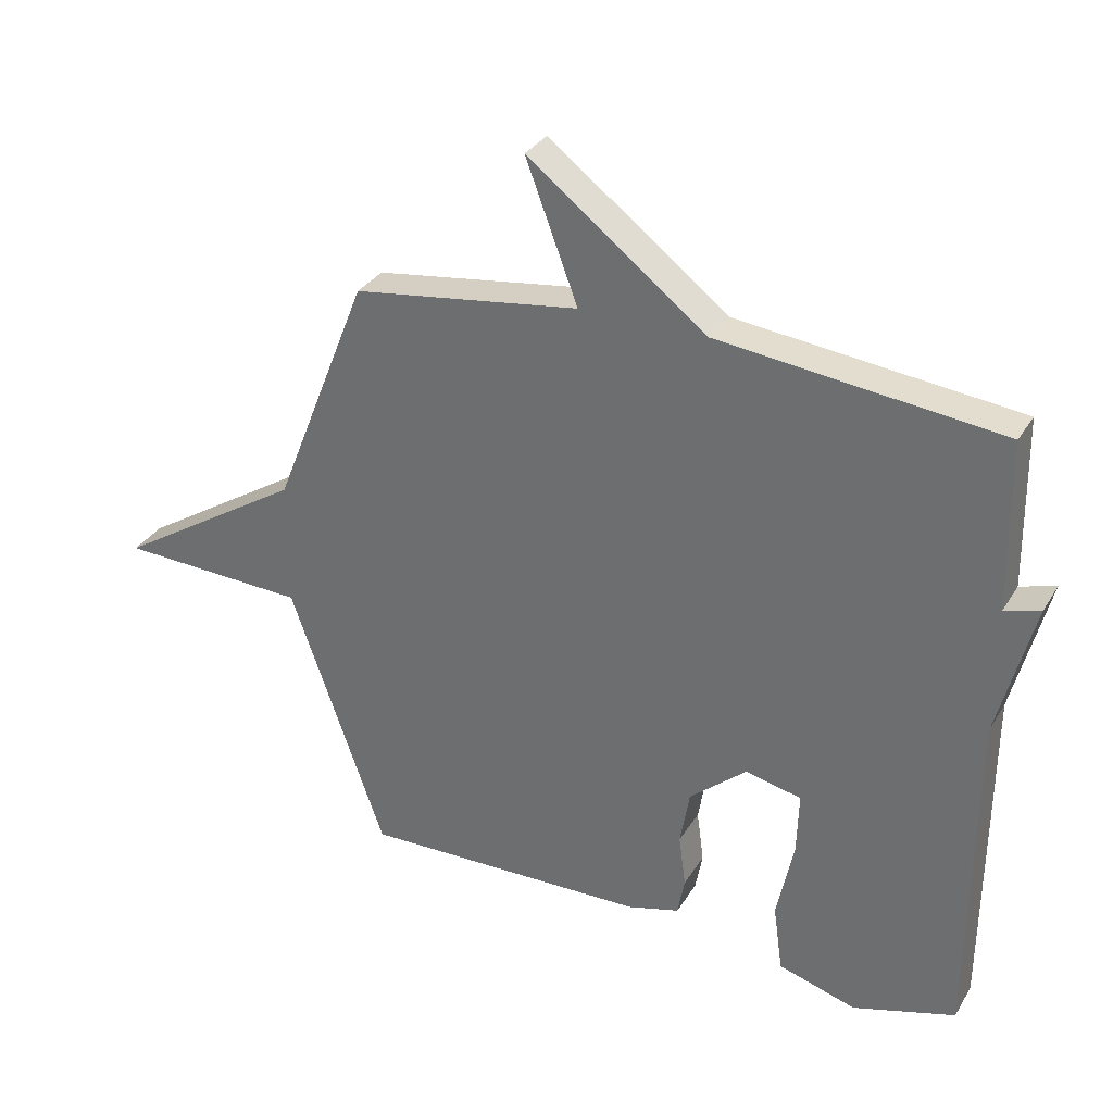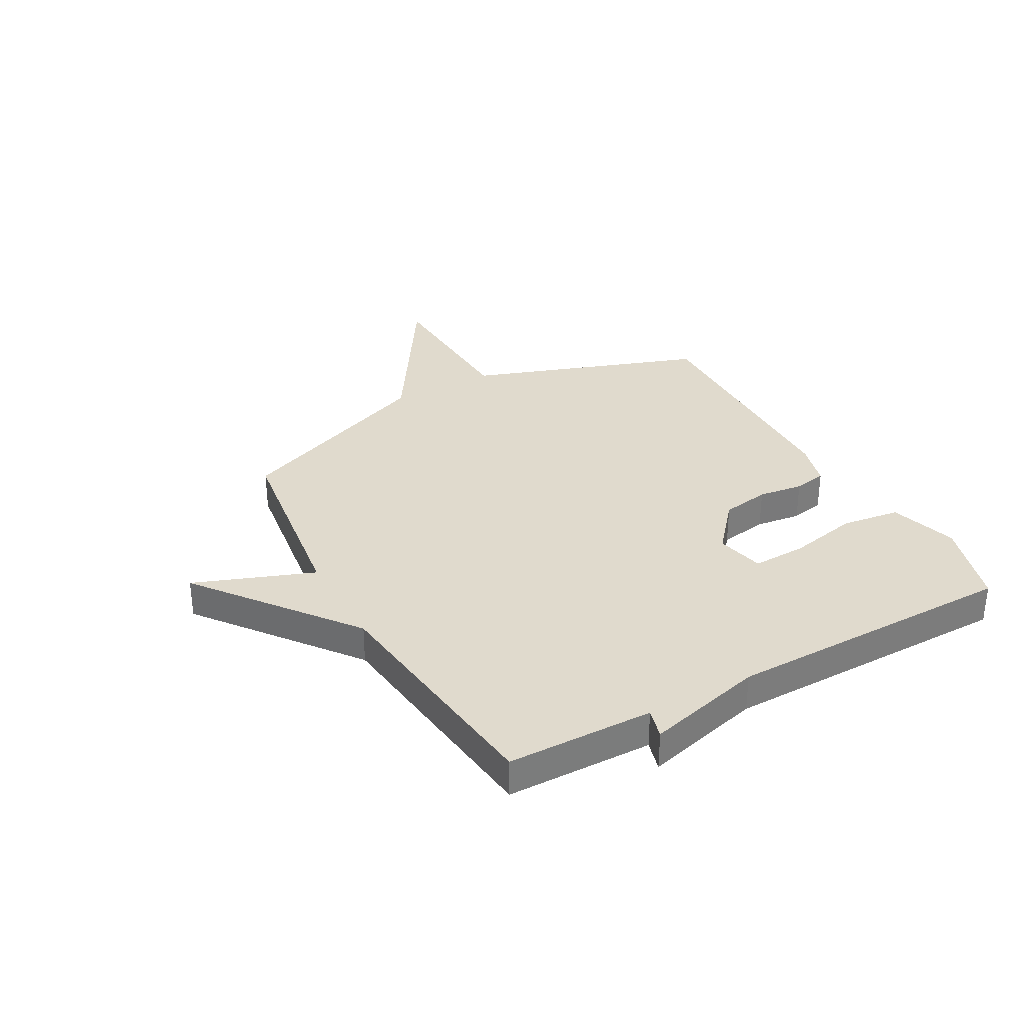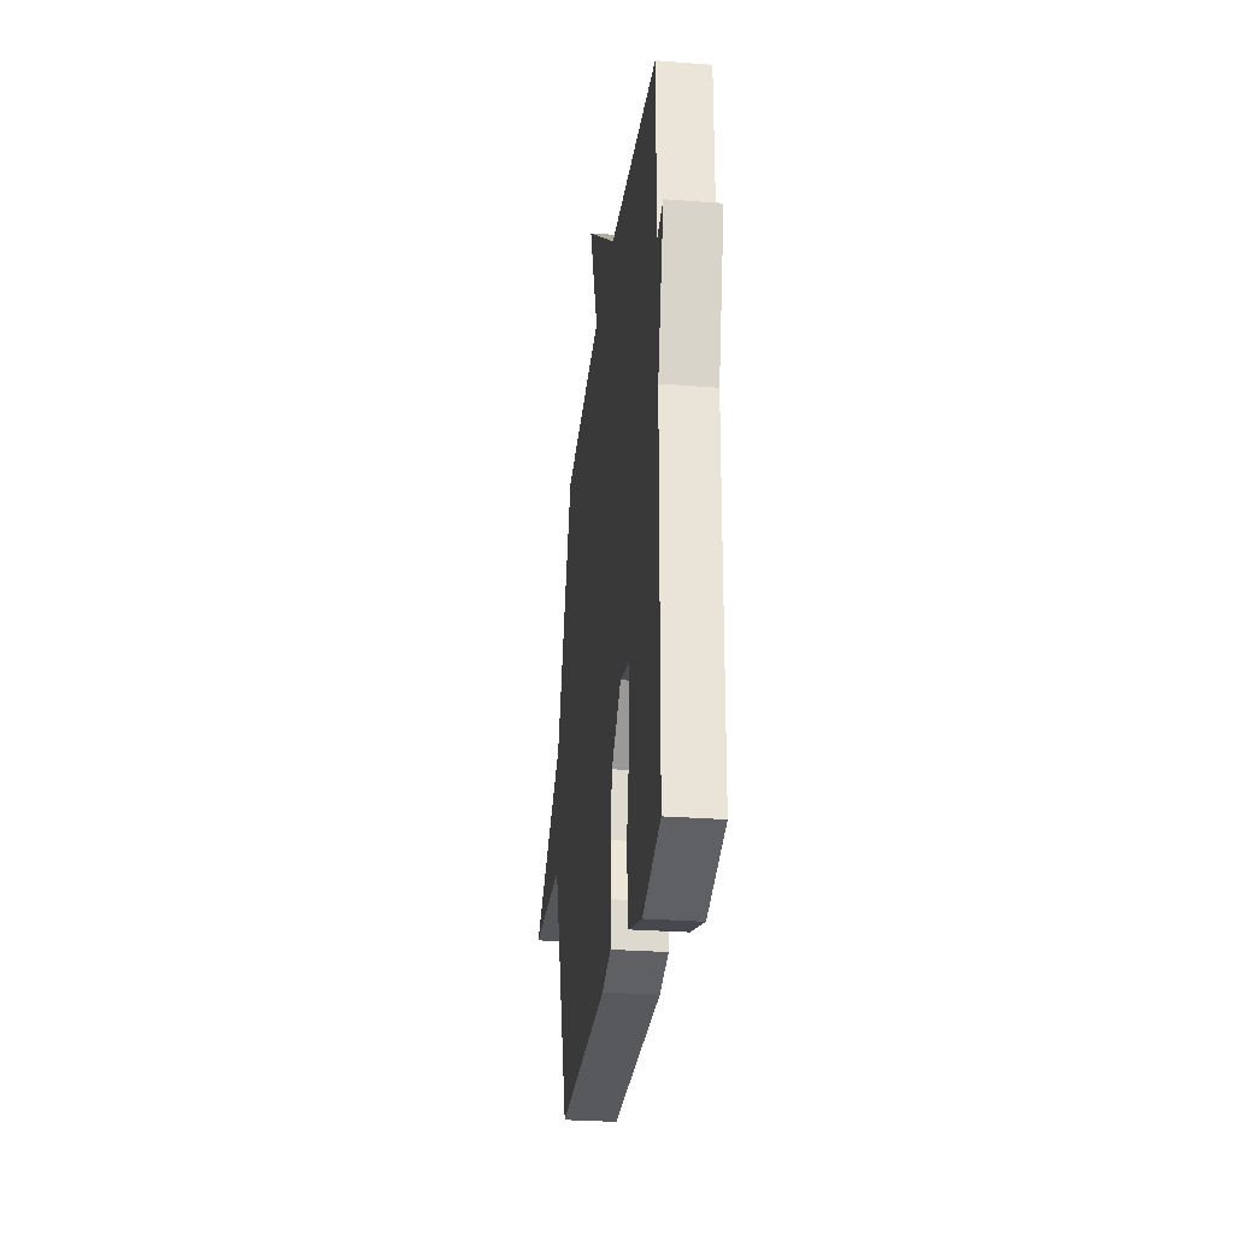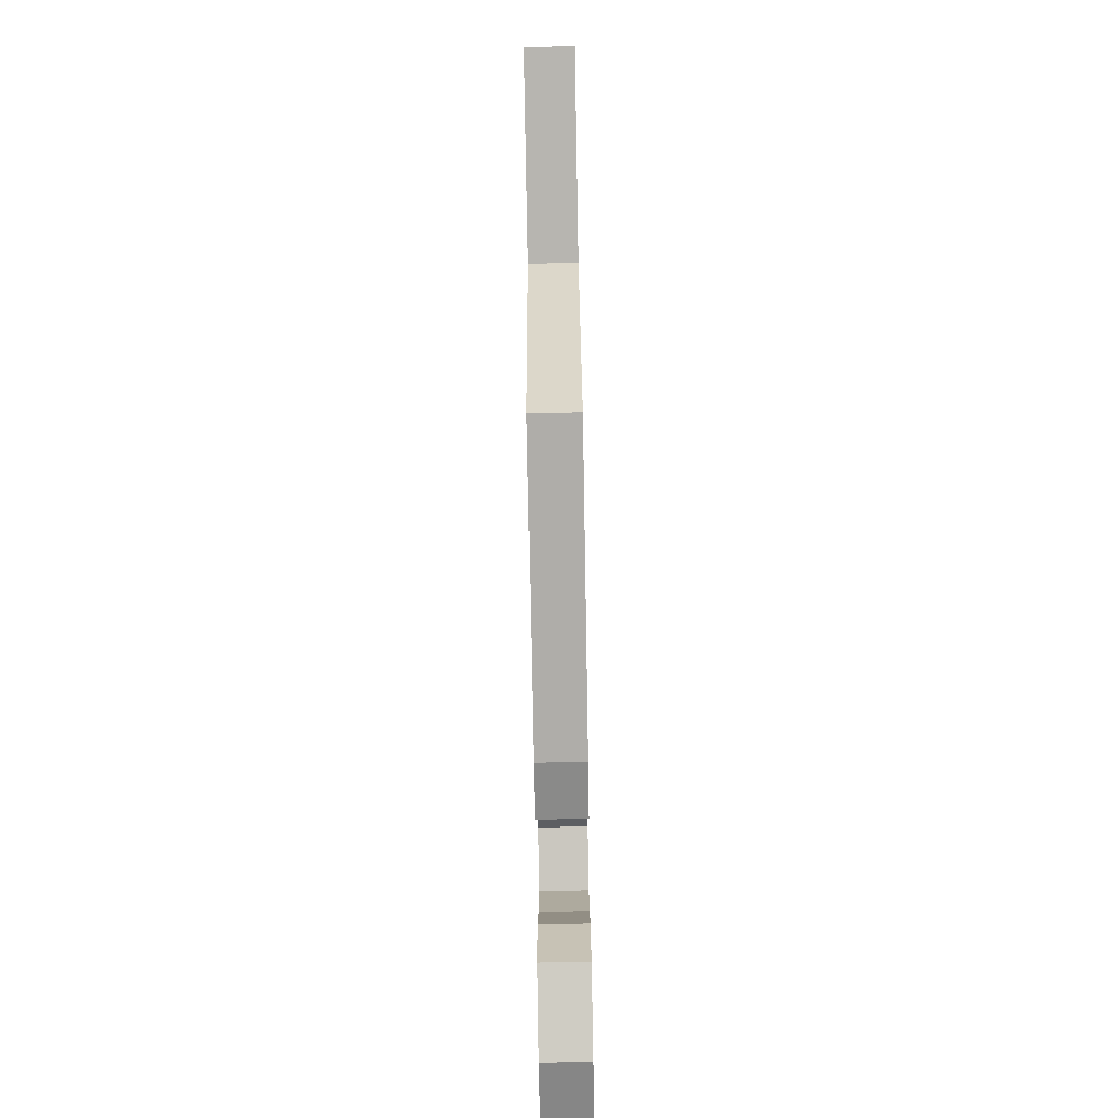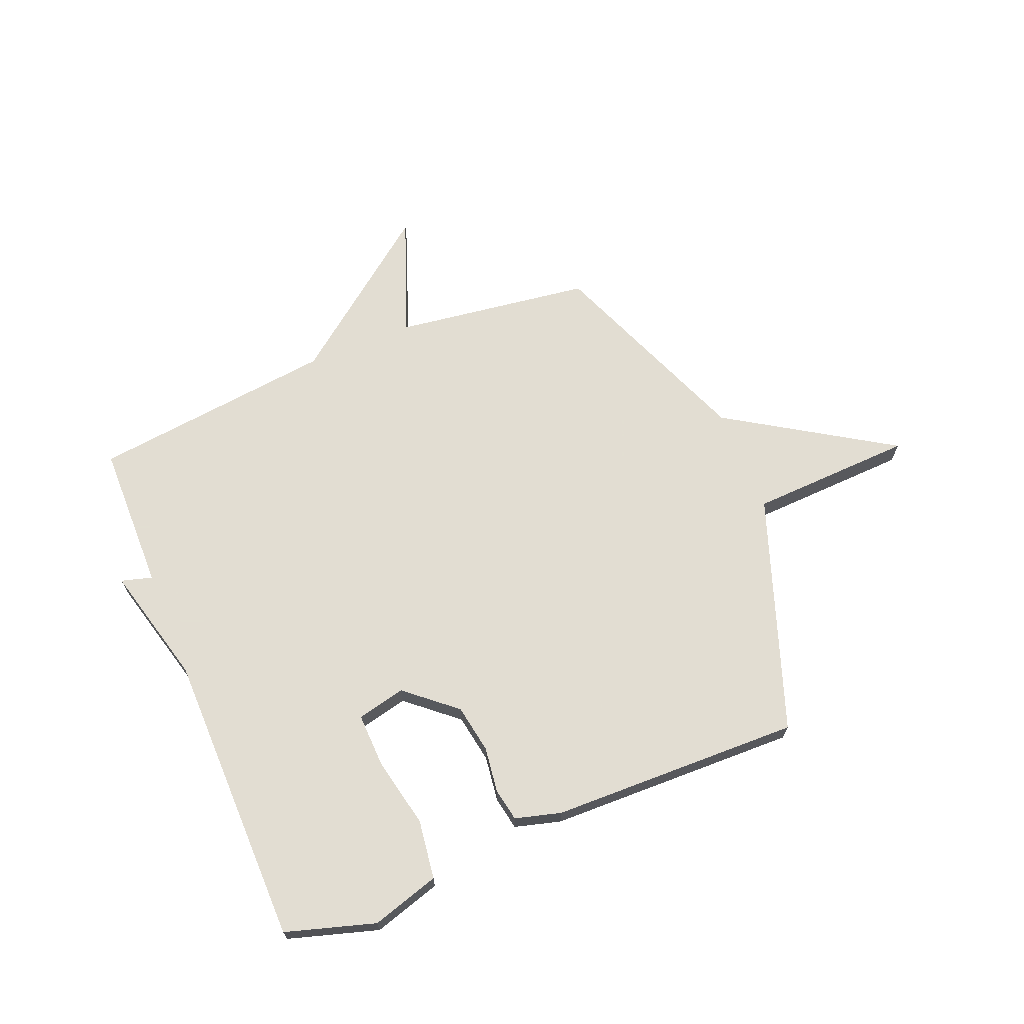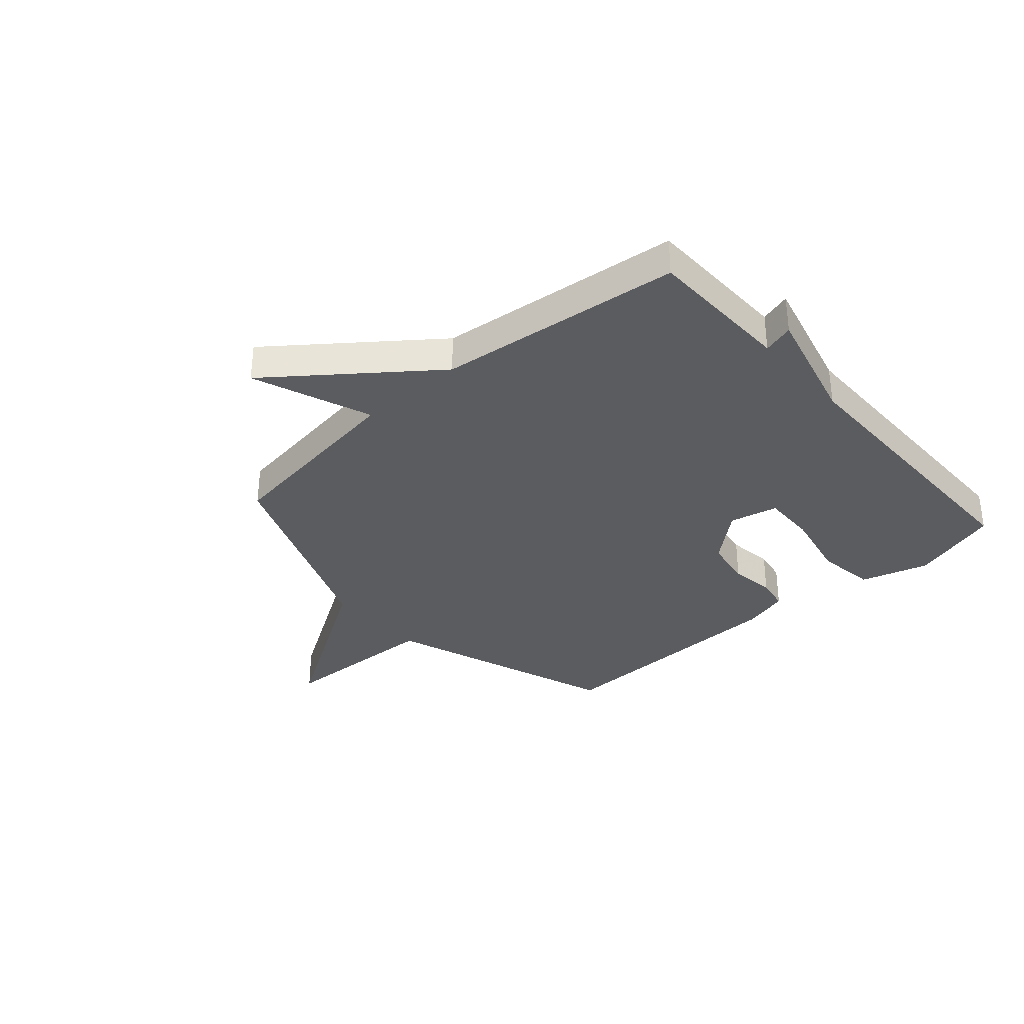
<metadata>
{"format":"obj","ext":"obj","renderer":"f3d","projection":"perspective","resolution":1024,"background":"white","views":[{"elev":31.8,"azim":26.4,"up":"+Z"},{"elev":33.0,"azim":60.9,"up":"+Y"},{"elev":-28.3,"azim":83.3,"up":"+Z"},{"elev":-78.8,"azim":-89.0,"up":"+Z"},{"elev":68.1,"azim":157.7,"up":"+Y"},{"elev":-34.1,"azim":41.5,"up":"+Y"}]}
</metadata>
<code>
v 0.5 0.07 -0.5
v 0.338 0.07 -0.549
v 0.215 0.07 -0.512
v 0.2 0.07 -0.405
v 0.227 0.07 -0.277
v 0.23 0.07 -0.179
v 0.142 0.07 -0.159
v 0.052 0.07 -0.236
v 0.037 0.07 -0.324
v 0.048 0.07 -0.406
v 0.037 0.07 -0.466
v -0.046 0.07 -0.489
v -0.5 0.07 -0.5
v -0.65 0.07 -0.075
v -0.947 0.07 -0.063
v -0.65 0.07 0.125
v -0.5 0.07 0.5
v -0.143 0.07 0.55
v -0.225 0.07 0.767
v 0.057 0.07 0.55
v 0.5 0.07 0.5
v 0.504 0.07 0.233
v 0.56 0.07 0.249
v 0.504 0.07 0.033
v 0.5 0 -0.5
v 0.338 0 -0.549
v 0.215 0 -0.512
v 0.2 0 -0.405
v 0.227 0 -0.277
v 0.23 0 -0.179
v 0.142 0 -0.159
v 0.052 0 -0.236
v 0.037 0 -0.324
v 0.048 0 -0.406
v 0.037 0 -0.466
v -0.046 0 -0.489
v -0.5 0 -0.5
v -0.65 0 -0.075
v -0.947 0 -0.063
v -0.65 0 0.125
v -0.5 0 0.5
v -0.143 0 0.55
v -0.225 0 0.767
v 0.057 0 0.55
v 0.5 0 0.5
v 0.504 0 0.233
v 0.56 0 0.249
v 0.504 0 0.033
f 22 23 24
f 24 1 2
f 22 24 2
f 21 22 2
f 20 21 2
f 18 19 20
f 16 17 18 20
f 14 15 16 20
f 12 13 14
f 11 12 14
f 10 11 14
f 9 10 14
f 8 9 14 20
f 7 8 20
f 6 7 20
f 2 3 4 5
f 2 5 6
f 2 6 20
f 48 47 46
f 26 25 48
f 26 48 46
f 26 46 45
f 26 45 44
f 44 43 42
f 44 42 41 40
f 44 40 39 38
f 38 37 36
f 38 36 35
f 38 35 34
f 38 34 33
f 44 38 33 32
f 44 32 31
f 44 31 30
f 29 28 27 26
f 30 29 26
f 44 30 26
f 1 25 26 2
f 2 26 27 3
f 3 27 28 4
f 4 28 29 5
f 5 29 30 6
f 6 30 31 7
f 7 31 32 8
f 8 32 33 9
f 9 33 34 10
f 10 34 35 11
f 11 35 36 12
f 12 36 37 13
f 13 37 38 14
f 14 38 39 15
f 15 39 40 16
f 16 40 41 17
f 17 41 42 18
f 18 42 43 19
f 19 43 44 20
f 20 44 45 21
f 21 45 46 22
f 22 46 47 23
f 23 47 48 24
f 24 48 25 1

</code>
